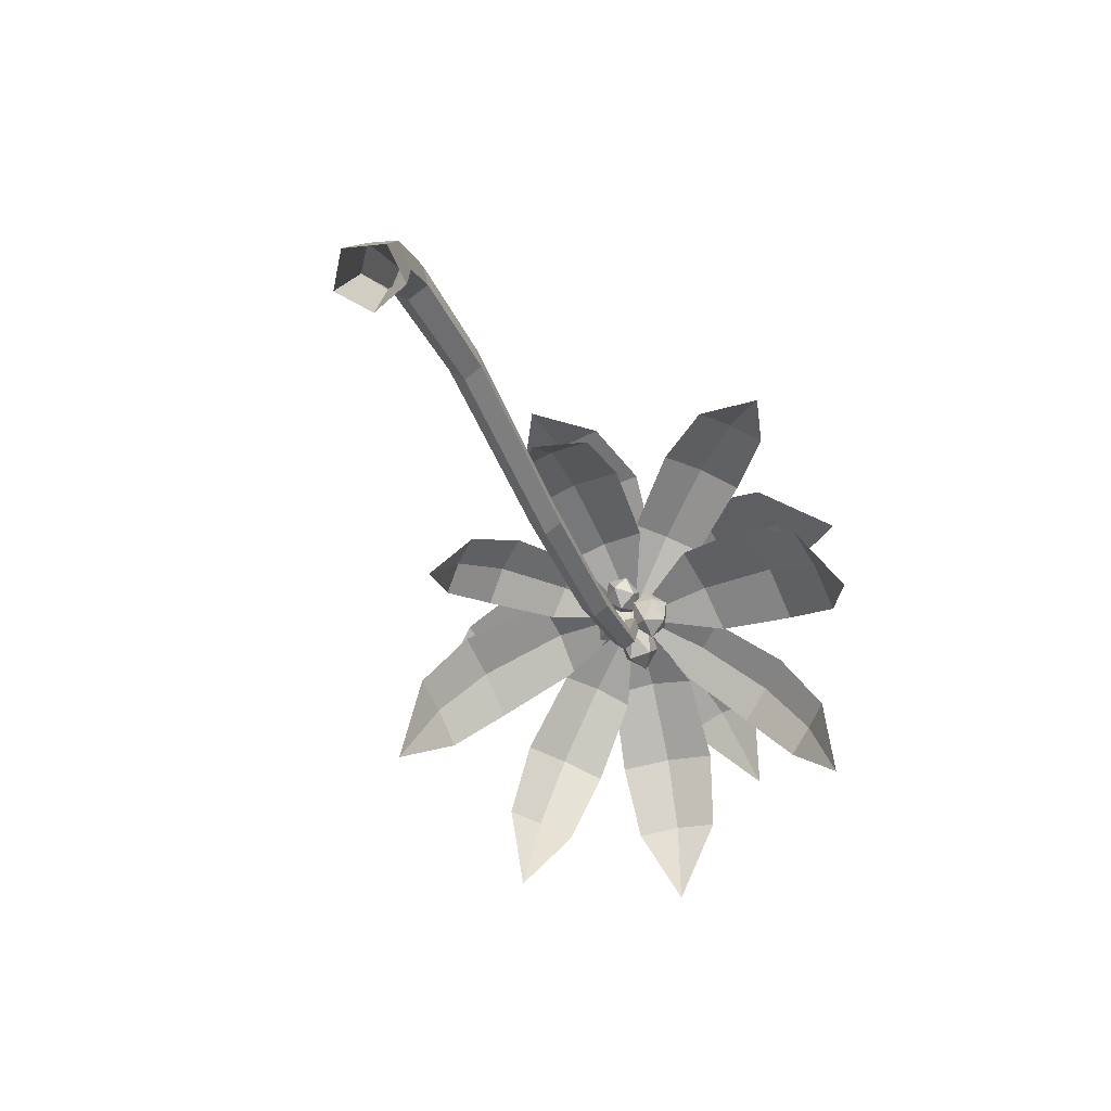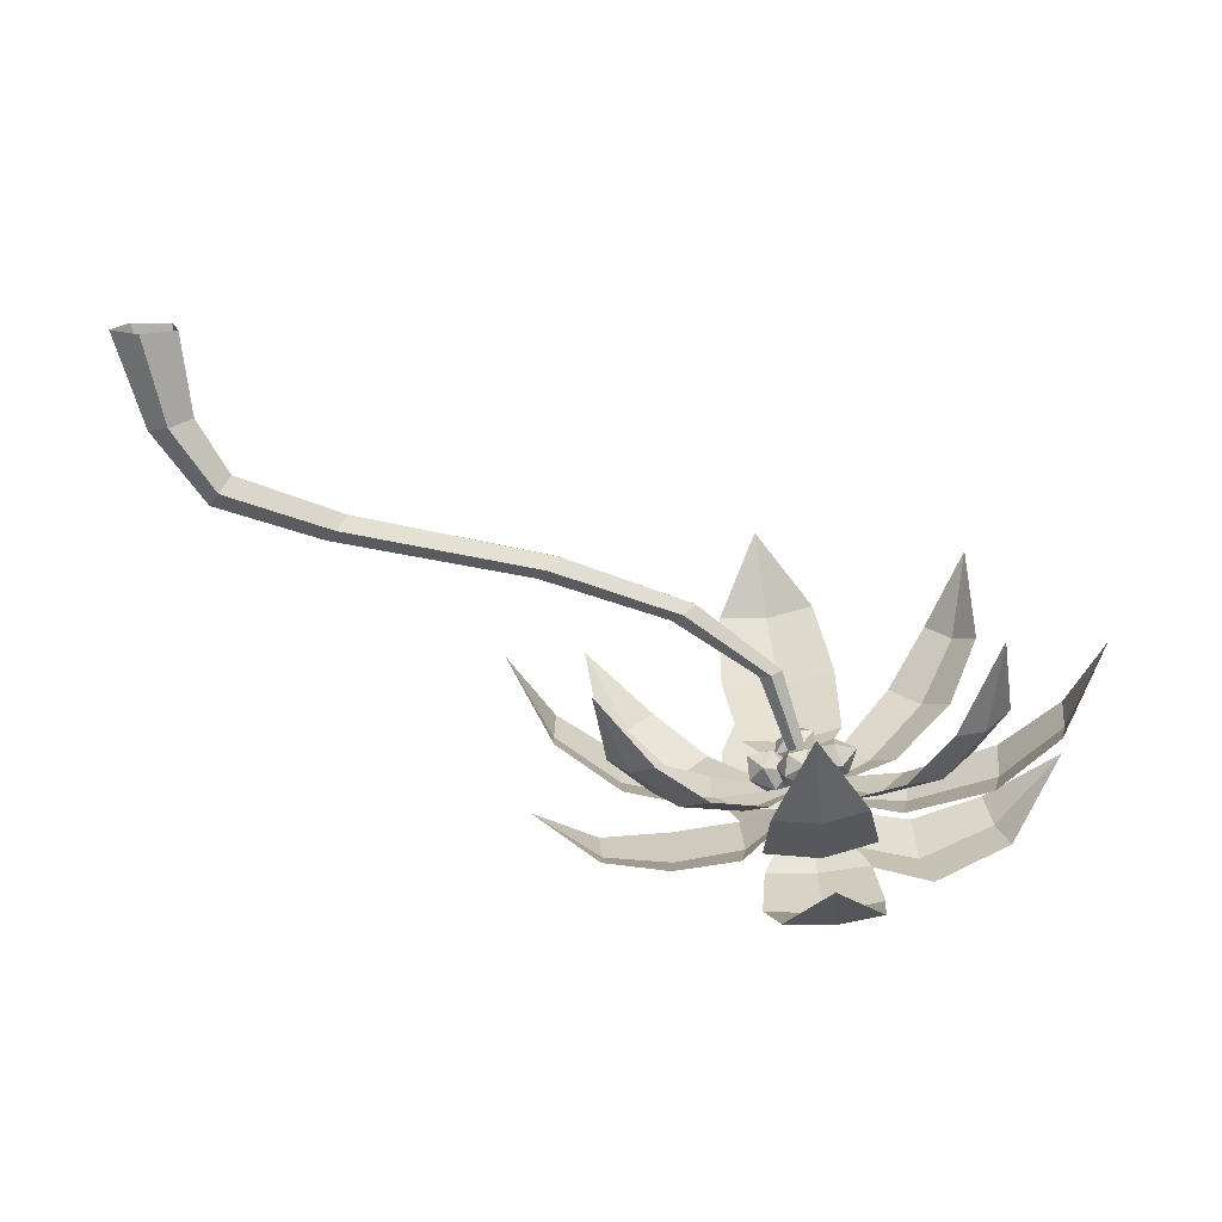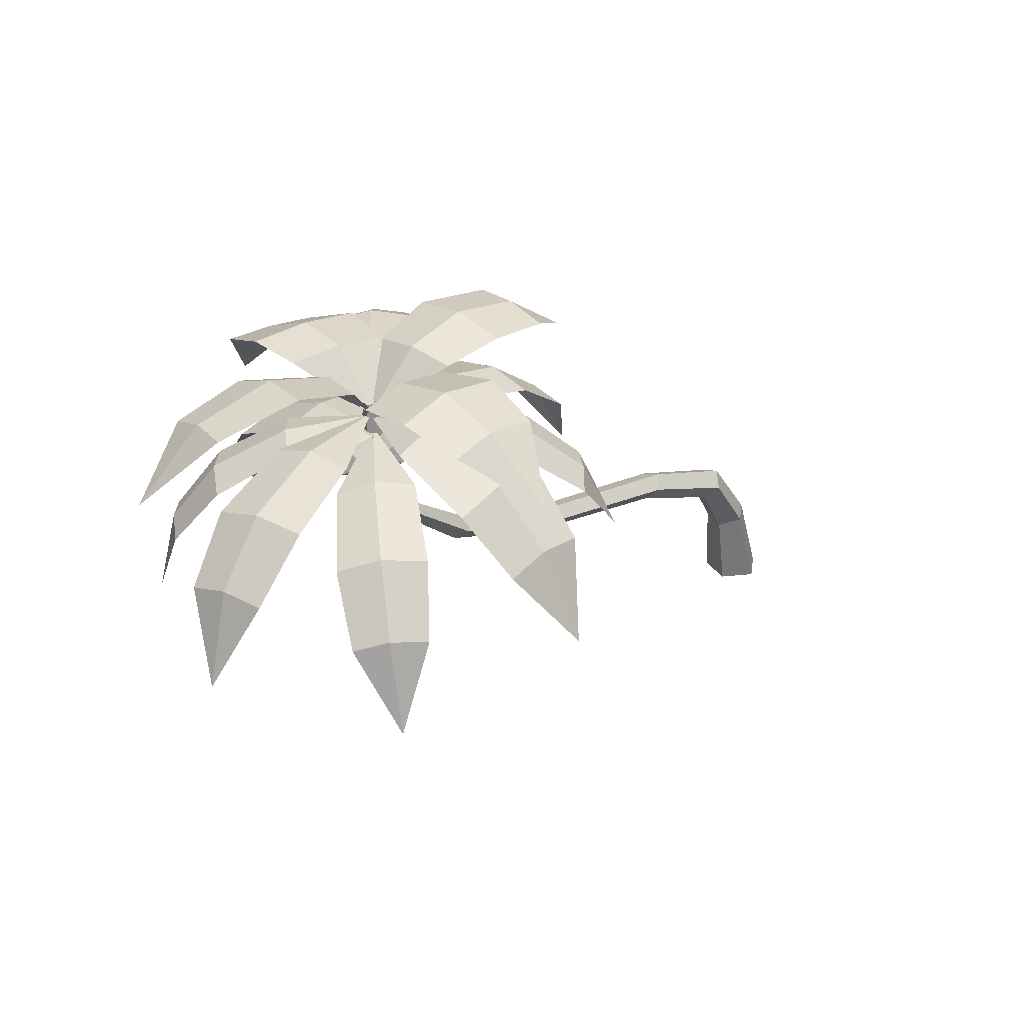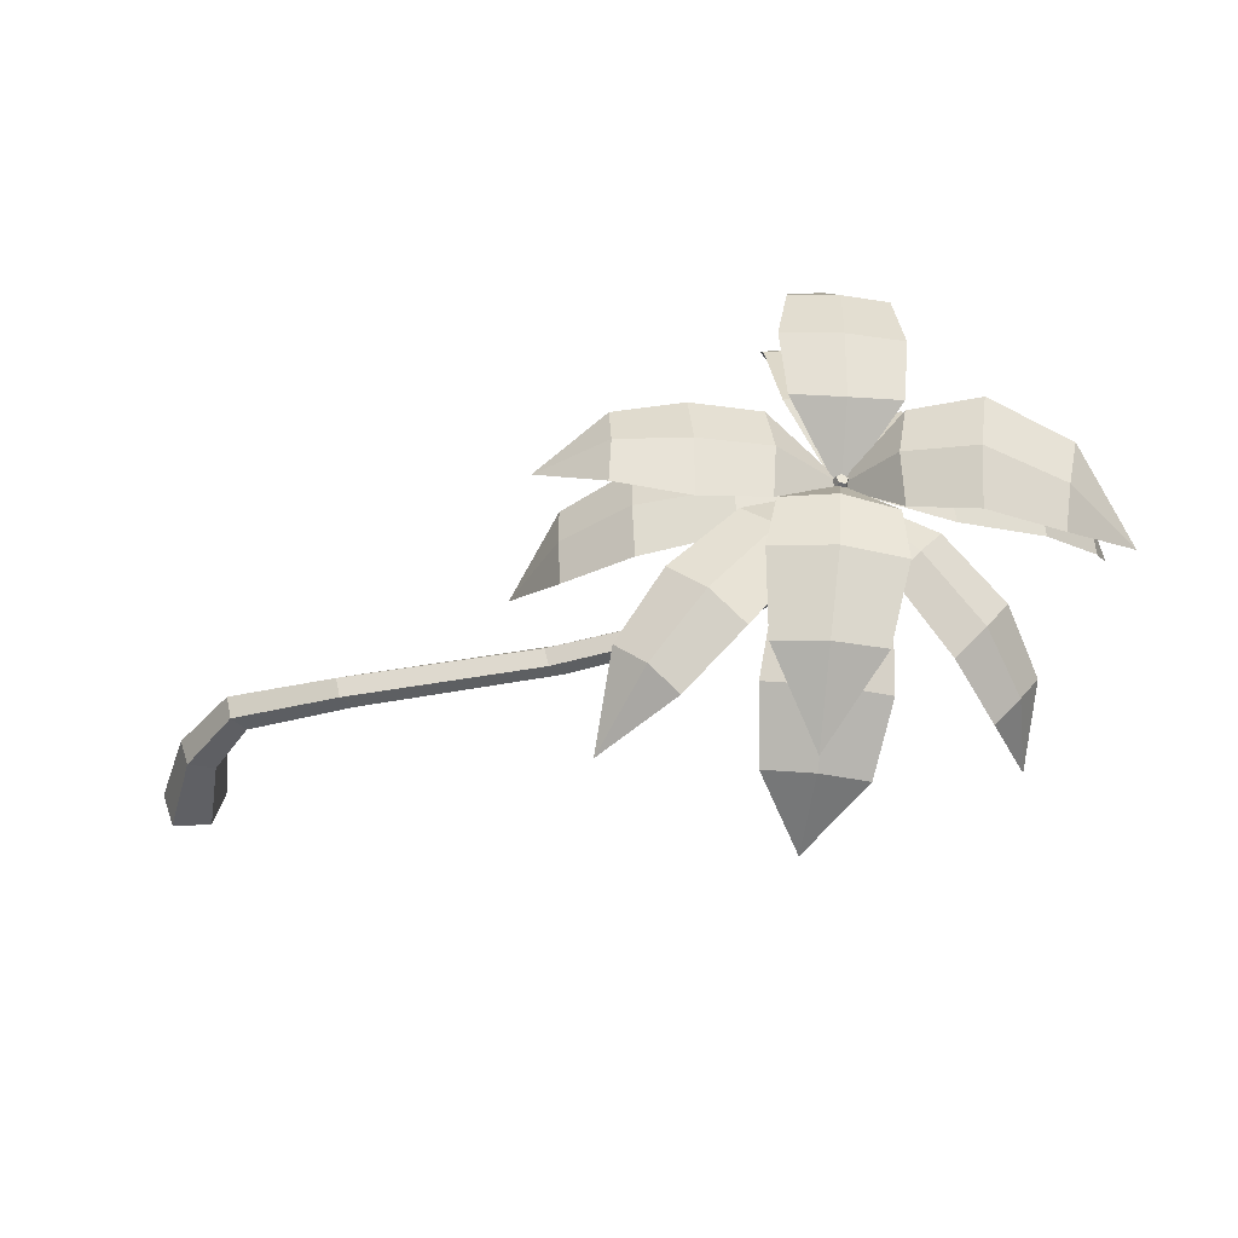
<metadata>
{"format":"obj","ext":"obj","renderer":"f3d","projection":"perspective","resolution":1024,"background":"white","views":[{"elev":-63.3,"azim":-66.1,"up":"+Y"},{"elev":-73.2,"azim":-0.4,"up":"+Z"},{"elev":30.1,"azim":134.9,"up":"+Y"},{"elev":51.0,"azim":-1.3,"up":"+Y"}]}
</metadata>
<code>
g Palm_Tree_Coconut_l_05
v 4.789 3.337 2.039
v 5.261 3.917 1.597
v 5.07 3.697 -0.06901
v 4.459 3.894 1.489
v 4.569 4.105 0.4
v 5.418 4.1 0.533
v 5.002 4.156 0.4238
v 4.865 3.933 1.531
v 5.432 4.143 1.011
v 4.463 4.144 0.8692
v 4.958 4.197 0.9193
v 7.147 3.488 0.4101
v 6.699 4.074 -0.09375
v 5.037 3.695 -0.04539
v 6.558 3.944 0.6232
v 5.464 4.017 0.4292
v 5.519 4.158 -0.3481
v 5.444 4.154 0.0412
v 6.614 4.059 0.2786
v 6.064 4.299 -0.3334
v 5.973 4.125 0.5553
v 5.997 4.29 0.1143
v 5.104 3.625 -2.113
v 4.77 4.105 -1.597
v 5.065 3.688 0.01626
v 5.537 4.039 -1.564
v 5.542 4.086 -0.5147
v 4.708 4.144 -0.5425
v 5.123 4.17 -0.477
v 5.165 4.129 -1.554
v 4.664 4.238 -1.065
v 5.599 4.16 -1.031
v 5.137 4.274 -1.012
v 2.88 3.84 -0.08696
v 3.418 4.208 0.3178
v 5.112 3.695 -0.0533
v 3.434 4.122 -0.4124
v 4.539 4.096 -0.4162
v 4.553 4.087 0.3819
v 4.587 4.163 -0.02389
v 3.445 4.224 -0.05697
v 4.003 4.222 0.4765
v 3.987 4.177 -0.4442
v 4.015 4.289 0.001303
v 4.789 3.337 2.039
v 5.261 3.916 1.597
v 5.07 3.697 -0.06882
v 4.459 3.894 1.489
v 4.569 4.105 0.4001
v 5.418 4.1 0.5331
v 5.002 4.156 0.4239
v 4.865 3.933 1.531
v 5.432 4.143 1.011
v 4.463 4.143 0.8692
v 4.958 4.196 0.9193
v 7.147 3.488 0.41
v 6.699 4.074 -0.09378
v 5.037 3.694 -0.04541
v 6.558 3.944 0.6231
v 5.464 4.017 0.4291
v 5.519 4.157 -0.3481
v 5.445 4.153 0.04117
v 6.614 4.059 0.2785
v 6.064 4.299 -0.3334
v 5.973 4.124 0.5552
v 5.997 4.29 0.1142
v 5.104 3.625 -2.113
v 4.77 4.104 -1.597
v 5.065 3.688 0.01607
v 5.537 4.039 -1.564
v 5.542 4.086 -0.5148
v 4.708 4.143 -0.5426
v 5.123 4.17 -0.4771
v 5.165 4.128 -1.554
v 4.664 4.238 -1.065
v 5.599 4.16 -1.031
v 5.137 4.274 -1.012
v 2.88 3.84 -0.08692
v 3.418 4.208 0.3178
v 5.112 3.695 -0.0533
v 3.434 4.122 -0.4123
v 4.539 4.096 -0.4162
v 4.553 4.087 0.3818
v 4.587 4.163 -0.02389
v 3.445 4.224 -0.05694
v 4.003 4.221 0.4764
v 3.987 4.176 -0.4441
v 4.015 4.289 0.001315
v 4.951 3.441 0.3416
v 5.131 3.351 0.2584
v 5.02 3.536 0.2099
v 4.828 3.537 0.2124
v 4.821 3.352 0.2624
v 5.007 3.238 0.2907
v 5.118 3.392 0.07773
v 4.932 3.507 0.04934
v 4.809 3.393 0.08173
v 4.919 3.208 0.1301
v 5.111 3.207 0.1277
v 4.988 3.303 -0.001515
v 4.749 3.681 0.01337
v 4.609 3.532 0.08838
v 4.821 3.576 0.1358
v 4.943 3.625 -0.003979
v 4.806 3.61 -0.1377
v 4.6 3.553 -0.08066
v 4.717 3.384 0.1174
v 4.923 3.441 0.0603
v 4.914 3.462 -0.1087
v 4.703 3.418 -0.1561
v 4.581 3.37 -0.01638
v 4.775 3.313 -0.03374
v 5.248 3.22 -0.1447
v 5.071 3.394 -0.1884
v 5.321 3.377 -0.2069
v 5.442 3.28 -0.0671
v 5.266 3.237 0.03782
v 5.037 3.307 -0.03713
v 5.155 3.562 -0.1378
v 5.384 3.491 -0.06285
v 5.351 3.404 0.0884
v 5.101 3.421 0.1069
v 4.98 3.518 -0.03288
v 5.174 3.578 0.0447
v 4.88 3.576 -0.14
v 4.862 3.438 -0.2991
v 4.802 3.43 -0.09218
v 4.913 3.502 0.03976
v 5.041 3.553 -0.08562
v 5.009 3.514 -0.295
v 4.884 3.278 -0.2177
v 4.915 3.317 -0.008297
v 5.063 3.393 -0.004243
v 5.123 3.401 -0.2112
v 5.012 3.33 -0.3431
v 5.045 3.255 -0.1634
v 3.361 2.461 -1.27
v 3.474 3.074 -0.9323
v 5.057 3.614 -0.01942
v 3.833 2.985 -1.338
v 4.718 3.537 -0.6921
v 4.342 3.63 -0.2677
v 4.537 3.651 -0.4885
v 3.651 3.087 -1.15
v 3.819 3.443 -0.6337
v 4.25 3.337 -1.119
v 4.031 3.462 -0.8957
v 3.281 3.132 1.879
v 3.871 3.631 1.726
v 5.064 3.709 -0.02133
v 3.422 3.663 1.315
v 4.326 3.915 0.3269
v 4.796 3.881 0.7576
v 4.578 3.97 0.5293
v 3.653 3.713 1.519
v 4.332 3.871 1.332
v 3.794 3.91 0.839
v 4.071 3.973 1.084
v 4.725 2.09 2.015
v 5.218 2.676 1.796
v 5.047 3.565 -0.02133
v 4.428 2.778 1.745
v 4.571 3.499 0.6793
v 5.398 3.392 0.7328
v 4.993 3.516 0.7158
v 4.83 2.786 1.791
v 5.38 3.102 1.373
v 4.434 3.224 1.312
v 4.915 3.236 1.368
v 6.414 2.044 1.299
v 6.489 2.675 0.9208
v 5.062 3.689 -0.02133
v 6.118 2.719 1.355
v 5.397 3.528 0.6758
v 5.785 3.482 0.2211
v 5.606 3.575 0.4545
v 6.326 2.754 1.151
v 6.255 3.142 0.5998
v 5.811 3.194 1.12
v 6.061 3.239 0.8765
v 7.257 2.25 -0.5197
v 6.915 2.941 -0.7572
v 5.063 3.704 -0.02133
v 7.03 2.88 -0.06818
v 5.889 3.583 0.203
v 5.768 3.647 -0.5183
v 5.835 3.69 -0.152
v 6.992 2.974 -0.4102
v 6.436 3.386 -0.7077
v 6.575 3.312 0.1176
v 6.53 3.428 -0.2919
v 6.286 1.885 -1.683
v 5.966 2.604 -1.669
v 5.047 3.565 -0.02133
v 6.419 2.539 -1.266
v 5.776 3.36 -0.3896
v 5.301 3.428 -0.8117
v 5.554 3.469 -0.6058
v 6.214 2.632 -1.482
v 5.676 3.096 -1.355
v 6.218 3.019 -0.8719
v 5.974 3.134 -1.131
v 4.913 2.415 -2.299
v 4.638 3.134 -1.981
v 5.06 3.675 -0.02133
v 5.346 3.052 -1.981
v 5.443 3.741 -0.792
v 4.702 3.827 -0.792
v 5.081 3.858 -0.7785
v 5 3.159 -1.983
v 4.618 3.571 -1.535
v 5.466 3.473 -1.535
v 5.052 3.604 -1.537
v 2.676 2.571 0.02552
v 3.066 3.175 0.368
v 5.082 3.659 -0.01588
v 3.066 3.173 -0.3214
v 4.312 3.688 -0.3595
v 4.312 3.69 0.3622
v 4.317 3.764 0.002044
v 3.058 3.239 0.0242
v 3.599 3.533 0.4283
v 3.599 3.531 -0.3975
v 3.589 3.613 0.01648
v 3.362 2.461 -1.269
v 3.474 3.074 -0.9322
v 5.057 3.614 -0.01939
v 3.834 2.985 -1.337
v 4.718 3.537 -0.692
v 4.342 3.63 -0.2677
v 4.537 3.651 -0.4885
v 3.651 3.087 -1.15
v 3.819 3.443 -0.6336
v 4.25 3.336 -1.119
v 4.031 3.461 -0.8956
v 3.281 3.132 1.879
v 3.872 3.631 1.726
v 5.064 3.708 -0.02127
v 3.423 3.663 1.315
v 4.326 3.914 0.327
v 4.796 3.88 0.7576
v 4.578 3.97 0.5294
v 3.653 3.713 1.519
v 4.332 3.871 1.332
v 3.794 3.91 0.839
v 4.071 3.972 1.084
v 4.725 2.09 2.015
v 5.218 2.676 1.796
v 5.047 3.565 -0.02135
v 4.428 2.778 1.744
v 4.571 3.498 0.6792
v 5.398 3.392 0.7327
v 4.993 3.516 0.7157
v 4.83 2.786 1.791
v 5.38 3.101 1.373
v 4.434 3.224 1.311
v 4.915 3.236 1.368
v 6.414 2.044 1.298
v 6.488 2.675 0.9206
v 5.062 3.689 -0.02134
v 6.118 2.719 1.355
v 5.397 3.528 0.6758
v 5.784 3.482 0.2211
v 5.606 3.574 0.4544
v 6.325 2.754 1.151
v 6.255 3.142 0.5997
v 5.811 3.194 1.12
v 6.061 3.238 0.8764
v 7.257 2.25 -0.5197
v 6.914 2.941 -0.7571
v 5.063 3.704 -0.02135
v 7.03 2.879 -0.0682
v 5.889 3.582 0.203
v 5.768 3.647 -0.5182
v 5.835 3.69 -0.152
v 6.991 2.974 -0.4102
v 6.436 3.386 -0.7077
v 6.575 3.312 0.1176
v 6.529 3.428 -0.2919
v 6.286 1.885 -1.683
v 5.966 2.604 -1.669
v 5.047 3.565 -0.02132
v 6.419 2.539 -1.266
v 5.775 3.36 -0.3895
v 5.301 3.428 -0.8116
v 5.554 3.468 -0.6058
v 6.214 2.632 -1.482
v 5.675 3.096 -1.355
v 6.218 3.019 -0.8719
v 5.974 3.133 -1.131
v 4.913 2.415 -2.298
v 4.638 3.134 -1.981
v 5.06 3.675 -0.02139
v 5.346 3.052 -1.981
v 5.443 3.741 -0.792
v 4.702 3.827 -0.792
v 5.081 3.858 -0.7785
v 5 3.159 -1.983
v 4.618 3.571 -1.535
v 5.466 3.472 -1.535
v 5.052 3.604 -1.537
v 2.676 2.571 0.02552
v 3.066 3.175 0.368
v 5.082 3.658 -0.01588
v 3.066 3.173 -0.3213
v 4.312 3.688 -0.3594
v 4.312 3.69 0.3622
v 4.317 3.763 0.002045
v 3.058 3.239 0.0242
v 3.599 3.533 0.4283
v 3.6 3.531 -0.3975
v 3.589 3.613 0.01648
v 0 0 -0.2718
v -0.2585 0 -0.084
v -0.1598 0 0.2199
v 0.1598 0 0.2199
v 0.2585 0 -0.084
v 4.974 3.317 -0.09257
v 4.905 3.33 -0.04168
v 4.931 3.325 0.04065
v 5.016 3.309 0.04065
v 5.043 3.304 -0.04168
v 0.2768 0.6911 0.15
v 4.116 2.139 0.084
v 4.152 2.114 -0.05191
v 0.3445 0.6725 -0.0675
v -0.01042 0.7701 -0.0675
v 3.967 2.248 -0.05191
v 4.002 2.222 0.084
v 0.05738 0.7515 0.15
v 4.059 2.181 -0.1359
v 0.1671 0.7213 -0.2019
v 5.007 3.464 -0.1596
v 4.869 3.49 -0.05751
v 4.921 3.48 0.1077
v 5.092 3.448 0.1077
v 5.145 3.438 -0.05751
v 5.075 3.812 -0.06948
v 5.03 3.82 -0.03623
v 5.047 3.817 0.01757
v 5.103 3.807 0.01757
v 5.12 3.804 -0.03623
v 0.5749 1.158 0.1181
v 0.6089 1.112 -0.05995
v 0.4308 1.354 -0.05995
v 0.4648 1.308 0.1181
v 0.5198 1.233 -0.17
v 1.445 1.469 0.15
v 1.31 1.637 -0.008235
v 1.477 1.429 -0.008235
v 1.342 1.597 0.15
v 1.394 1.533 -0.106
v 4.803 2.658 0.06338
v 4.658 2.7 -0.04704
v 4.837 2.648 -0.04704
v 4.692 2.69 0.06338
v 4.747 2.674 -0.1153
v 3.069 1.778 0.1068
v 2.926 1.919 -0.04163
v 3.102 1.744 -0.04163
v 2.959 1.886 0.1068
v 3.014 1.832 -0.1333
f 3 5 7
f 1 2 8
f 11 7 5 10
f 9 6 7 11
f 6 3 7
f 4 1 8
f 2 9 11 8
f 8 11 10 4
f 14 16 18
f 12 13 19
f 22 18 16 21
f 20 17 18 22
f 17 14 18
f 15 12 19
f 13 20 22 19
f 19 22 21 15
f 25 27 29
f 23 24 30
f 33 29 27 32
f 31 28 29 33
f 28 25 29
f 26 23 30
f 24 31 33 30
f 30 33 32 26
f 36 38 40
f 34 35 41
f 44 40 38 43
f 42 39 40 44
f 39 36 40
f 37 34 41
f 35 42 44 41
f 41 44 43 37
f 51 49 47
f 52 46 45
f 54 49 51 55
f 55 51 50 53
f 51 47 50
f 52 45 48
f 52 55 53 46
f 48 54 55 52
f 62 60 58
f 63 57 56
f 65 60 62 66
f 66 62 61 64
f 62 58 61
f 63 56 59
f 63 66 64 57
f 59 65 66 63
f 73 71 69
f 74 68 67
f 76 71 73 77
f 77 73 72 75
f 73 69 72
f 74 67 70
f 74 77 75 68
f 70 76 77 74
f 84 82 80
f 85 79 78
f 87 82 84 88
f 88 84 83 86
f 84 80 83
f 85 78 81
f 85 88 86 79
f 81 87 88 85
f 89 90 91
f 90 89 94
f 89 91 92
f 89 92 93
f 89 93 94
f 90 94 99
f 91 90 95
f 92 91 96
f 93 92 97
f 94 93 98
f 90 99 95
f 91 95 96
f 92 96 97
f 93 97 98
f 94 98 99
f 95 99 100
f 96 95 100
f 97 96 100
f 98 97 100
f 99 98 100
f 101 102 103
f 102 101 106
f 101 103 104
f 101 104 105
f 101 105 106
f 102 106 111
f 103 102 107
f 104 103 108
f 105 104 109
f 106 105 110
f 102 111 107
f 103 107 108
f 104 108 109
f 105 109 110
f 106 110 111
f 107 111 112
f 108 107 112
f 109 108 112
f 110 109 112
f 111 110 112
f 113 114 115
f 114 113 118
f 113 115 116
f 113 116 117
f 113 117 118
f 114 118 123
f 115 114 119
f 116 115 120
f 117 116 121
f 118 117 122
f 114 123 119
f 115 119 120
f 116 120 121
f 117 121 122
f 118 122 123
f 119 123 124
f 120 119 124
f 121 120 124
f 122 121 124
f 123 122 124
f 125 126 127
f 126 125 130
f 125 127 128
f 125 128 129
f 125 129 130
f 126 130 135
f 127 126 131
f 128 127 132
f 129 128 133
f 130 129 134
f 126 135 131
f 127 131 132
f 128 132 133
f 129 133 134
f 130 134 135
f 131 135 136
f 132 131 136
f 133 132 136
f 134 133 136
f 135 134 136
f 139 141 143
f 137 138 144
f 147 143 141 146
f 145 142 143 147
f 142 139 143
f 140 137 144
f 138 145 147 144
f 144 147 146 140
f 150 152 154
f 148 149 155
f 158 154 152 157
f 156 153 154 158
f 153 150 154
f 151 148 155
f 149 156 158 155
f 155 158 157 151
f 161 163 165
f 159 160 166
f 169 165 163 168
f 167 164 165 169
f 164 161 165
f 162 159 166
f 160 167 169 166
f 166 169 168 162
f 172 174 176
f 170 171 177
f 180 176 174 179
f 178 175 176 180
f 175 172 176
f 173 170 177
f 171 178 180 177
f 177 180 179 173
f 183 185 187
f 181 182 188
f 191 187 185 190
f 189 186 187 191
f 186 183 187
f 184 181 188
f 182 189 191 188
f 188 191 190 184
f 194 196 198
f 192 193 199
f 202 198 196 201
f 200 197 198 202
f 197 194 198
f 195 192 199
f 193 200 202 199
f 199 202 201 195
f 205 207 209
f 203 204 210
f 213 209 207 212
f 211 208 209 213
f 208 205 209
f 206 203 210
f 204 211 213 210
f 210 213 212 206
f 216 218 220
f 214 215 221
f 224 220 218 223
f 222 219 220 224
f 219 216 220
f 217 214 221
f 215 222 224 221
f 221 224 223 217
f 231 229 227
f 232 226 225
f 234 229 231 235
f 235 231 230 233
f 231 227 230
f 232 225 228
f 232 235 233 226
f 228 234 235 232
f 242 240 238
f 243 237 236
f 245 240 242 246
f 246 242 241 244
f 242 238 241
f 243 236 239
f 243 246 244 237
f 239 245 246 243
f 253 251 249
f 254 248 247
f 256 251 253 257
f 257 253 252 255
f 253 249 252
f 254 247 250
f 254 257 255 248
f 250 256 257 254
f 264 262 260
f 265 259 258
f 267 262 264 268
f 268 264 263 266
f 264 260 263
f 265 258 261
f 265 268 266 259
f 261 267 268 265
f 275 273 271
f 276 270 269
f 278 273 275 279
f 279 275 274 277
f 275 271 274
f 276 269 272
f 276 279 277 270
f 272 278 279 276
f 286 284 282
f 287 281 280
f 289 284 286 290
f 290 286 285 288
f 286 282 285
f 287 280 283
f 287 290 288 281
f 283 289 290 287
f 297 295 293
f 298 292 291
f 300 295 297 301
f 301 297 296 299
f 297 293 296
f 298 291 294
f 298 301 299 292
f 294 300 301 298
f 308 306 304
f 309 303 302
f 311 306 308 312
f 312 308 307 310
f 308 304 307
f 309 302 305
f 309 312 310 303
f 305 311 312 309
f 355 322 321 353
f 356 320 319 354
f 357 318 322 355
f 353 321 320 356
f 354 319 318 357
f 314 327 332 313
f 359 328 331 362
f 316 323 330 315
f 358 324 329 361
f 313 332 326 317
f 362 331 325 360
f 315 330 327 314
f 361 329 328 359
f 317 326 323 316
f 360 325 324 358
f 322 337 336 321
f 320 335 334 319
f 318 333 337 322
f 321 336 335 320
f 319 334 333 318
f 335 340 339 334
f 333 338 342 337
f 336 341 340 335
f 334 339 338 333
f 337 342 341 336
f 340 341 342 338
f 339 340 338
f 326 344 343 323
f 330 346 345 327
f 332 347 344 326
f 323 343 346 330
f 327 345 347 332
f 344 350 348 343
f 346 351 349 345
f 347 352 350 344
f 343 348 351 346
f 345 349 352 347
f 328 354 357 331
f 324 353 356 329
f 331 357 355 325
f 329 356 354 328
f 325 355 353 324
f 350 360 358 348
f 351 361 359 349
f 352 362 360 350
f 348 358 361 351
f 349 359 362 352

</code>
